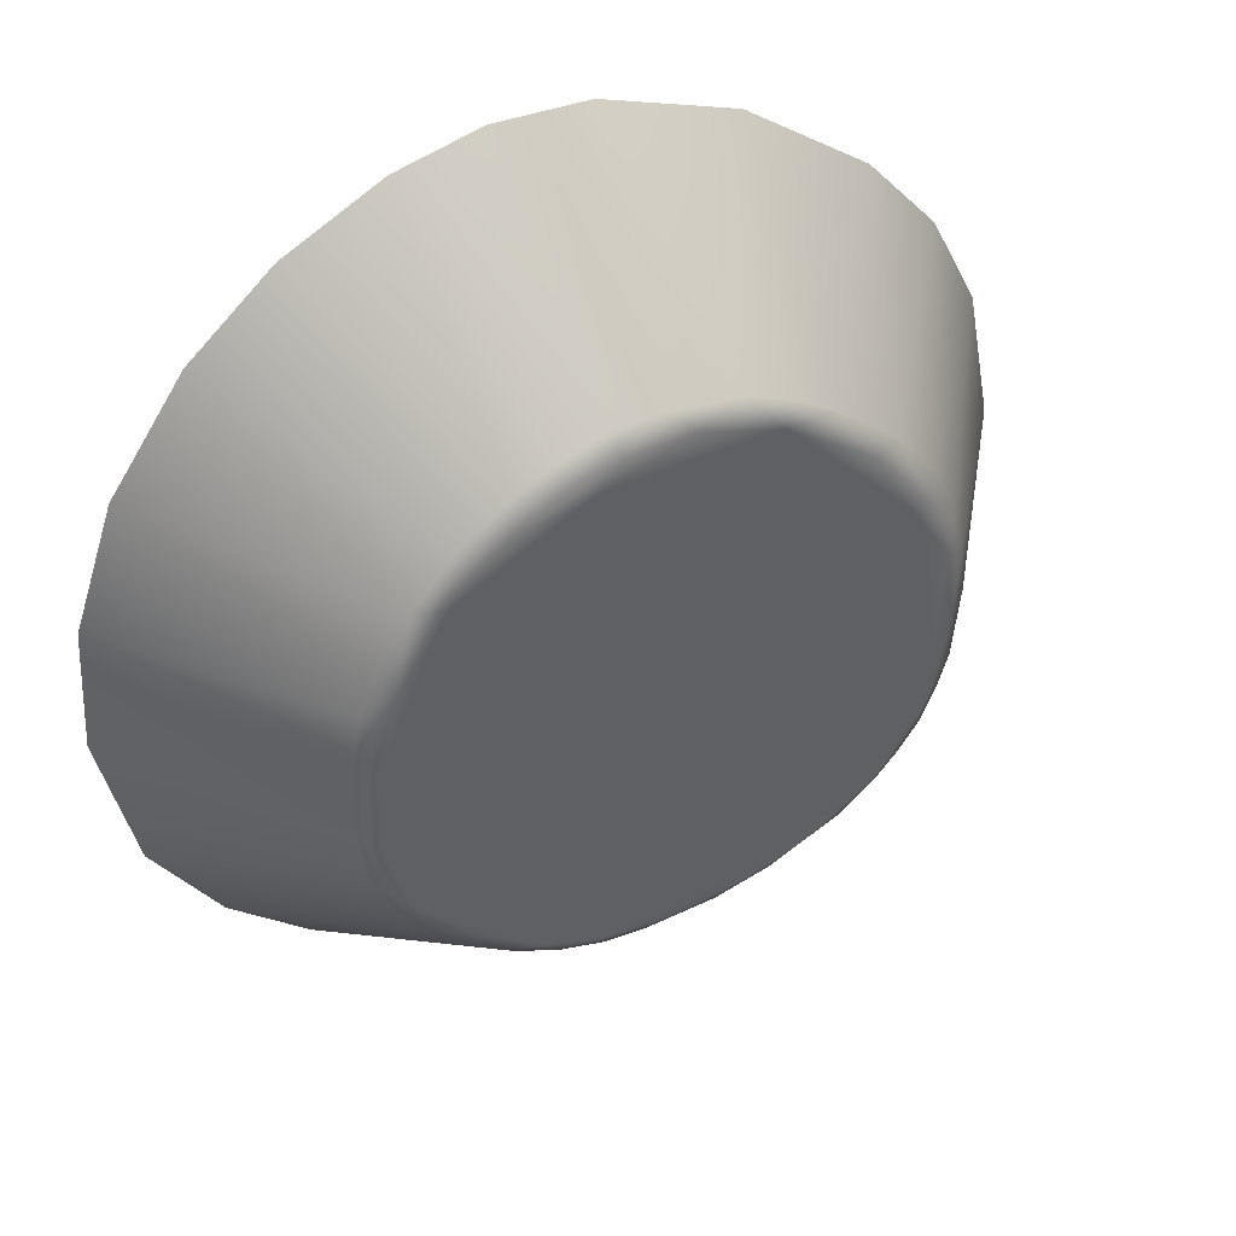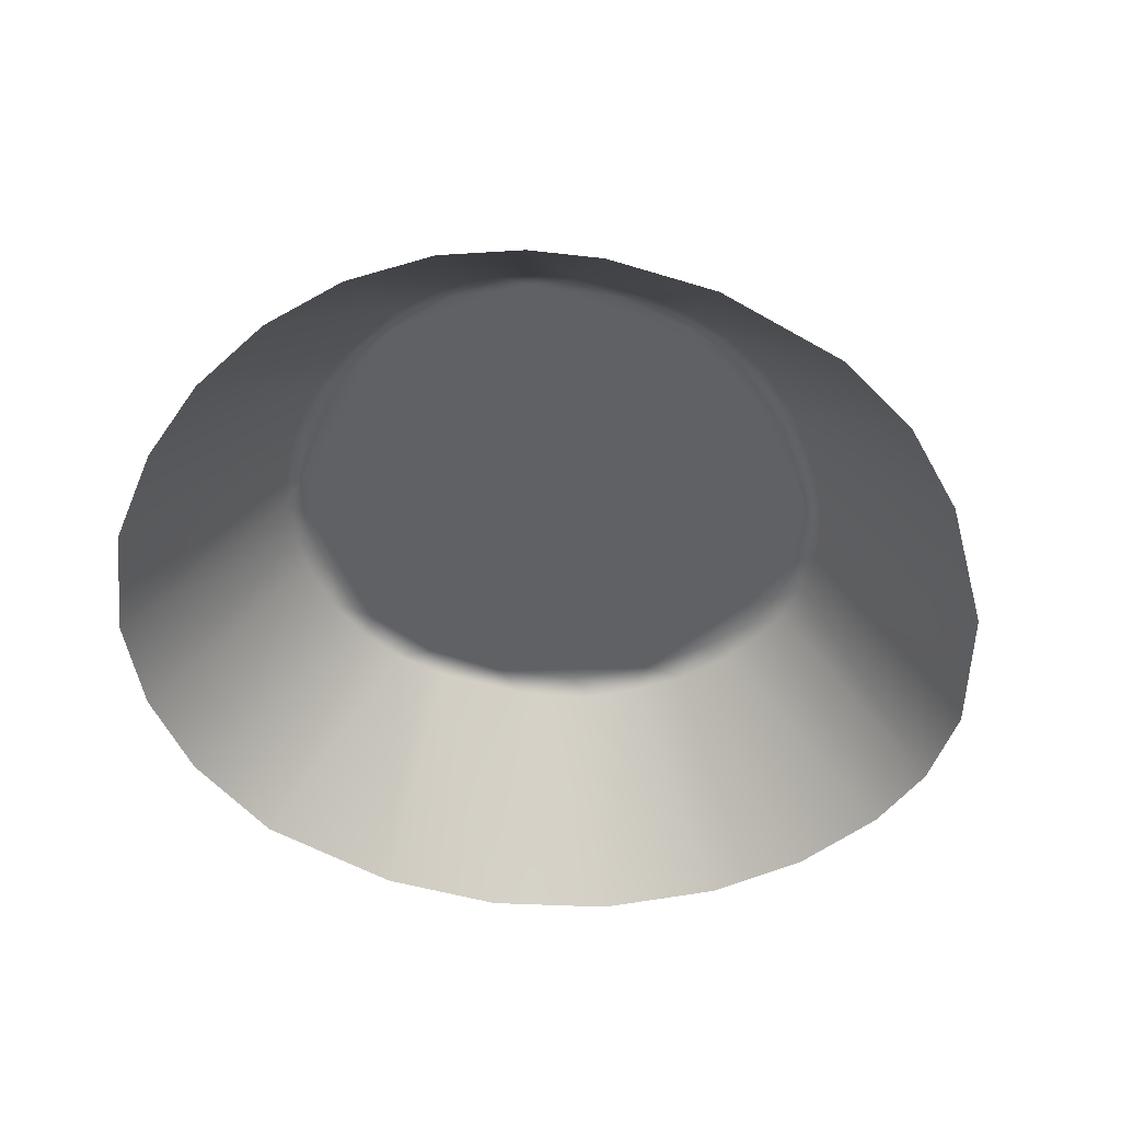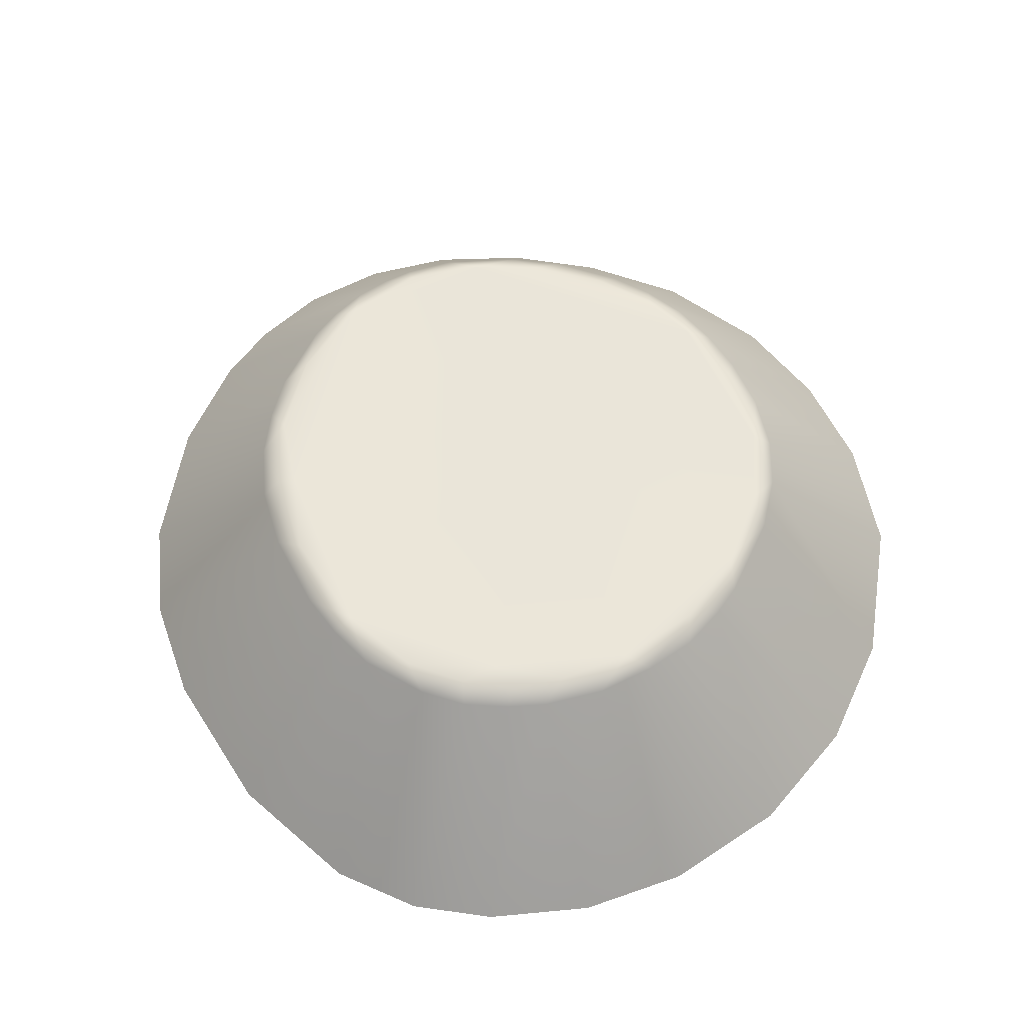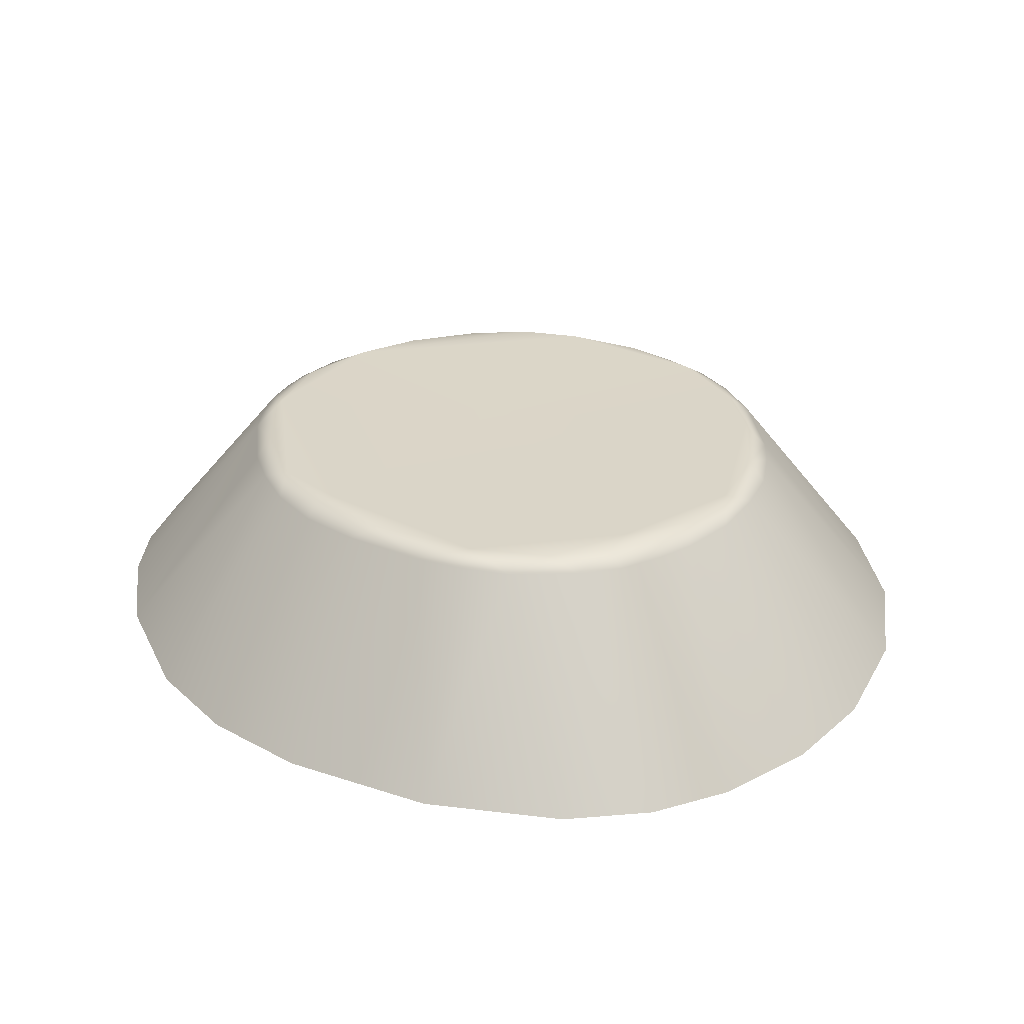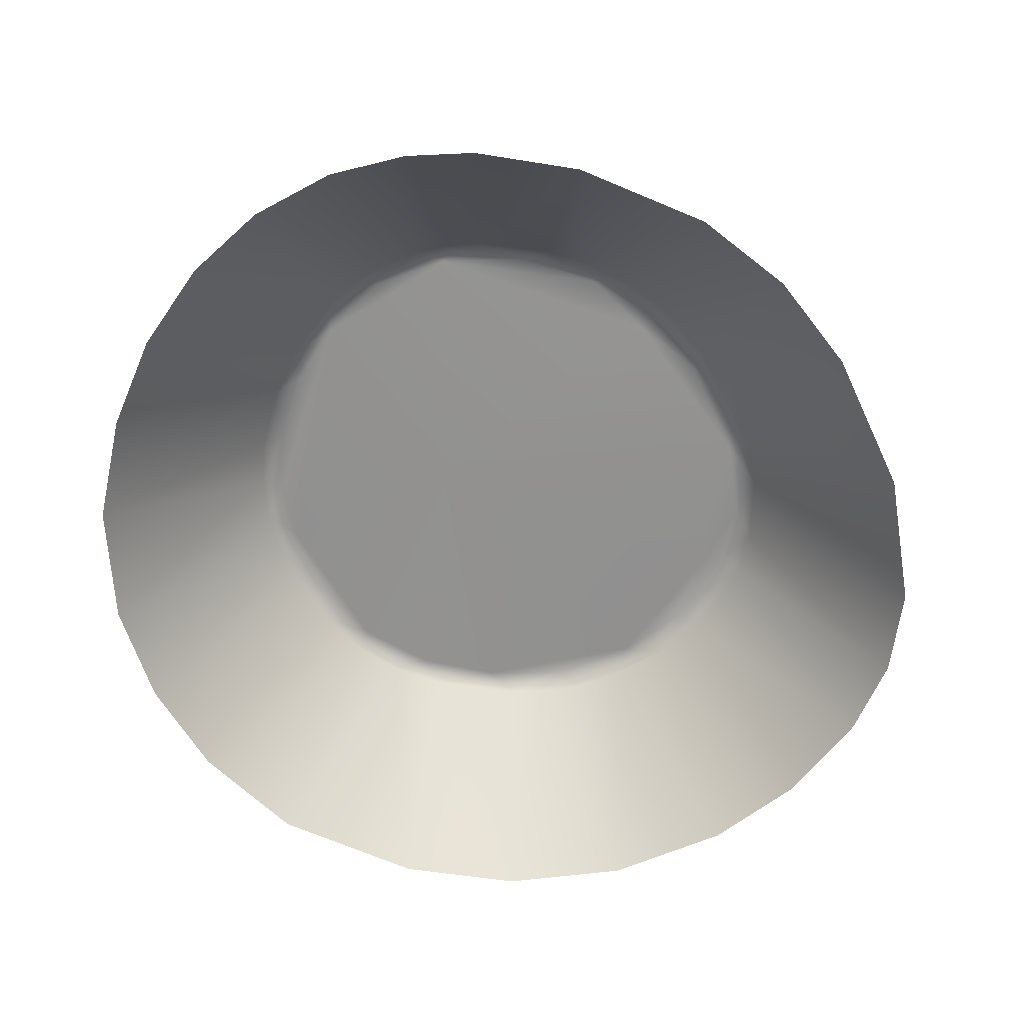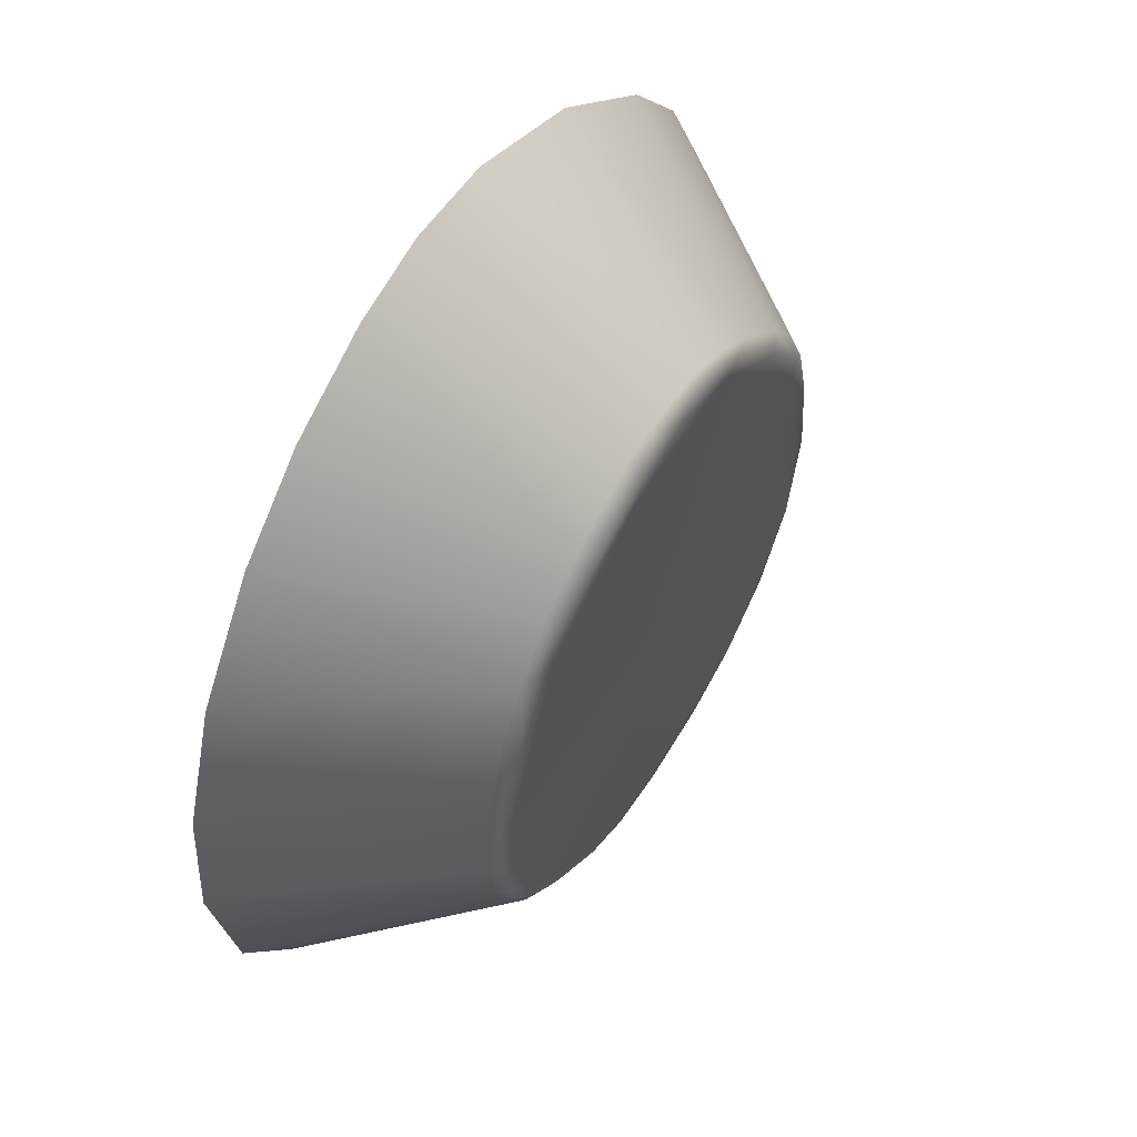
<metadata>
{"format":"obj","ext":"obj","renderer":"f3d","projection":"perspective","resolution":1024,"background":"white","views":[{"elev":44.0,"azim":151.6,"up":"+Z"},{"elev":-48.8,"azim":-112.1,"up":"+Y"},{"elev":57.8,"azim":20.6,"up":"+Y"},{"elev":29.4,"azim":-11.0,"up":"+Y"},{"elev":-65.9,"azim":-102.1,"up":"+Y"},{"elev":55.8,"azim":120.7,"up":"+Z"}]}
</metadata>
<code>
g ENV_TerrainIslandLarge
v -33.52 10.78 -11.53
v -52.26 -12.26 -2.629
v -51.58 -12.26 -15.77
v -49.41 -12.26 -24.01
v -34.34 10.77 -2.423
v -33.77 10.78 3.163
v -49.04 -12.26 14
v -32.18 12.11 -5.339
v -29.51 12.26 -15.98
v -32.37 10.71 -15.66
v -30.39 10.85 -20
v -45.12 -12.26 -32.76
v -31.02 12.17 4.941
v -32.38 10.68 9.056
v -28.04 10.77 -23.5
v -38.21 -12.26 -40.84
v -29.44 10.65 15.35
v -43.27 -12.26 25.68
v -28.03 12.07 13.44
v -24.69 10.81 21.55
v -34.79 -12.26 35.73
v -24.34 12.14 -24.38
v -16.43 12.26 -29.37
v -25.51 10.8 -26.28
v -20.93 10.81 -29.88
v -29.41 -12.26 -47.11
v -12.5 10.83 -33.61
v -18.56 -12.26 -51.63
v -17.31 10.71 28.09
v -19.97 -12.26 46.98
v 0.002472 11.07 -9.508
v -25.9 12.26 12.96
v -10.98 12.25 29.33
v -21.37 12.13 21.69
v -5.964 10.79 -35.14
v -6.931 -12.26 -53.88
v -12.43 10.75 31.27
v -6.964 10.73 33.85
v -4.216 -12.26 53.15
v 1.246 10.83 35.37
v 6.712 -12.26 53.89
v -1.644 12.16 32.8
v 6.785 10.72 35.07
v 16.55 -12.26 51.75
v 8.734 12.26 29.5
v 5.798 12.14 32.79
v 12.08 10.79 33.47
v 11.88 12.05 31.29
v 16.4 10.75 31.46
v 27.88 -12.26 46.16
v 17.34 12.16 27.97
v 22.33 10.7 27.23
v 37.58 -12.26 37.85
v 23.61 12.24 22.2
v 27.03 10.78 22.01
v 46.29 -12.26 25.35
v 29.39 12.11 13.77
v 30.5 10.62 16.71
v 32.54 10.78 11.3
v 51.25 -12.26 10.97
v 31.7 12.18 3.75
v 33.5 10.83 7.276
v 34.26 10.83 -3.435
v 52.26 -12.26 -3.887
v 31.72 12.14 -6.309
v 33.29 10.72 -10.4
v 48.47 -12.26 -22.04
v 28.85 12.15 -15.67
v 31.12 10.74 -16.2
v 40.74 -12.26 -34.51
v 27.26 10.7 -22.1
v 15.12 12.24 -29.01
v 22.38 10.68 -27.04
v 31.54 -12.26 -43.33
v 22.6 12.09 -23.81
v 18.05 10.83 -30.15
v 20.57 -12.26 -49.87
v 12.83 10.69 -33.12
v 8.579 12.18 -32.04
v 7.502 10.84 -34.69
v 6.436 -12.26 -53.89
v -8.635 12.14 -32.31
v 0.8133 12.07 -33.33
v 2.167 10.6 -35.61
g ENV_TerrainIslandLarge_0
f 3 2 1
f 1 4 3
f 2 5 1
f 5 2 6
f 2 7 6
f 1 5 8
f 5 6 8
f 1 8 9
f 1 9 10
f 10 4 1
f 11 4 10
f 11 10 9
f 12 4 11
f 6 13 8
f 13 9 8
f 6 7 14
f 6 14 13
f 15 12 11
f 16 12 15
f 14 7 17
f 17 7 18
f 14 19 13
f 17 19 14
f 17 18 20
f 17 20 19
f 18 21 20
f 11 22 15
f 11 9 22
f 9 23 22
f 24 16 15
f 15 22 24
f 25 16 24
f 25 24 22
f 25 22 23
f 26 16 25
f 26 25 27
f 25 23 27
f 28 26 27
f 21 29 20
f 21 30 29
f 31 23 9
f 32 31 9
f 33 31 32
f 32 9 13
f 13 19 32
f 20 34 19
f 19 34 32
f 20 29 34
f 33 32 34
f 29 33 34
f 35 28 27
f 36 28 35
f 29 30 37
f 29 37 33
f 37 30 38
f 37 38 33
f 30 39 38
f 39 40 38
f 39 41 40
f 38 42 33
f 40 42 38
f 40 41 43
f 41 44 43
f 45 33 42
f 45 31 33
f 40 46 42
f 43 46 40
f 46 45 42
f 43 44 47
f 43 48 46
f 43 47 48
f 47 44 49
f 49 48 47
f 49 44 50
f 48 51 46
f 51 45 46
f 49 51 48
f 49 50 52
f 49 52 51
f 50 53 52
f 54 45 51
f 52 54 51
f 54 31 45
f 52 53 55
f 55 54 52
f 55 53 56
f 55 57 54
f 55 56 58
f 58 57 55
f 58 56 59
f 58 59 57
f 59 56 60
f 61 54 57
f 61 31 54
f 59 62 57
f 59 60 62
f 62 61 57
f 63 62 60
f 62 63 61
f 64 63 60
f 63 65 61
f 65 31 61
f 63 64 66
f 65 63 66
f 66 64 67
f 68 31 65
f 65 66 68
f 66 67 69
f 68 66 69
f 67 70 69
f 69 70 71
f 69 71 68
f 72 31 68
f 31 72 23
f 71 70 73
f 73 70 74
f 71 75 68
f 71 73 75
f 75 72 68
f 73 74 76
f 73 76 75
f 76 72 75
f 76 74 77
f 76 78 72
f 76 77 78
f 23 72 79
f 78 79 72
f 78 77 80
f 78 80 79
f 77 81 80
f 82 23 79
f 27 23 82
f 35 27 82
f 83 82 79
f 80 83 79
f 35 82 83
f 80 81 84
f 80 84 83
f 35 83 84
f 81 36 84
f 84 36 35

</code>
